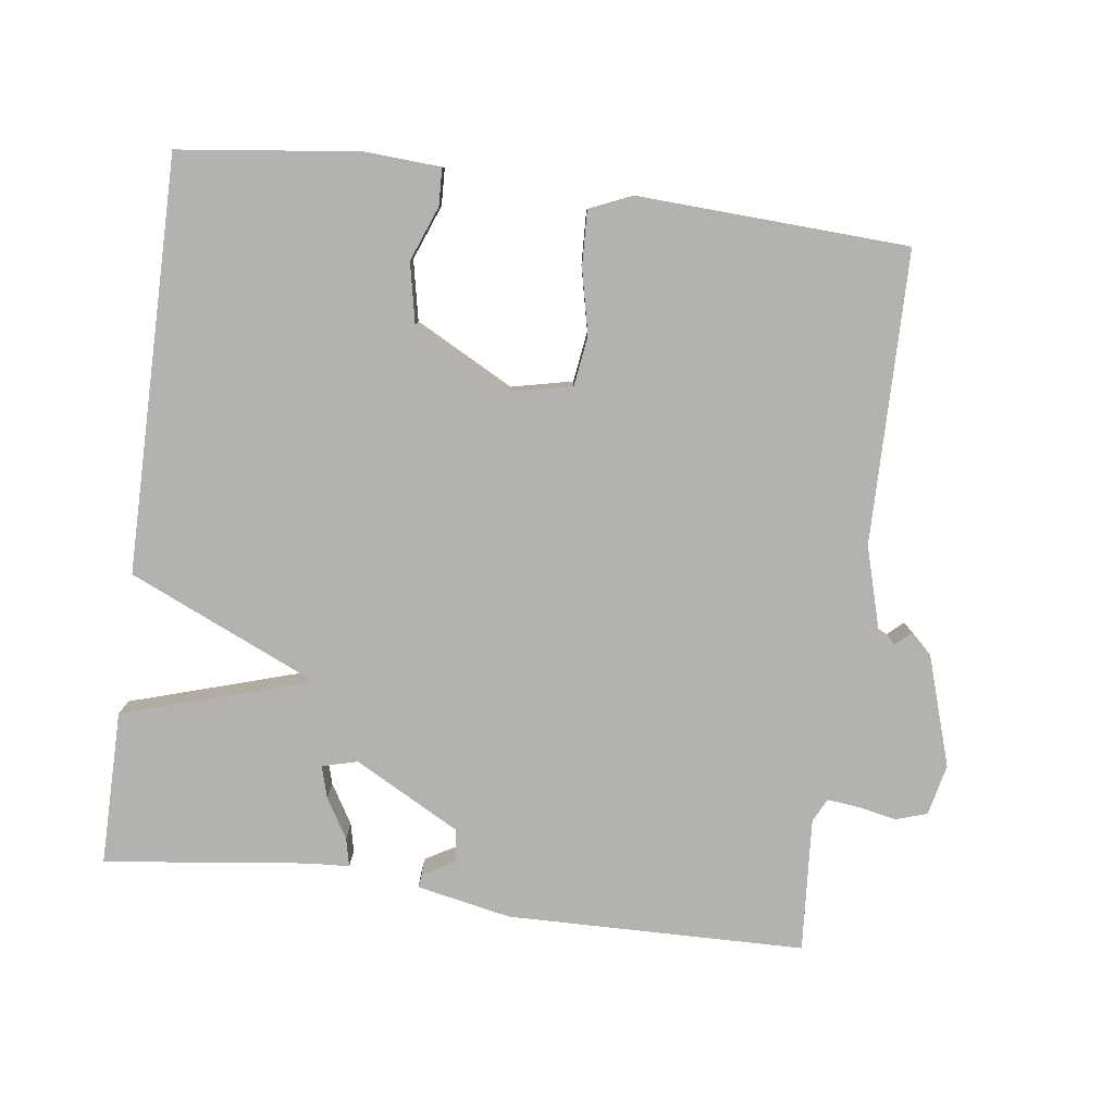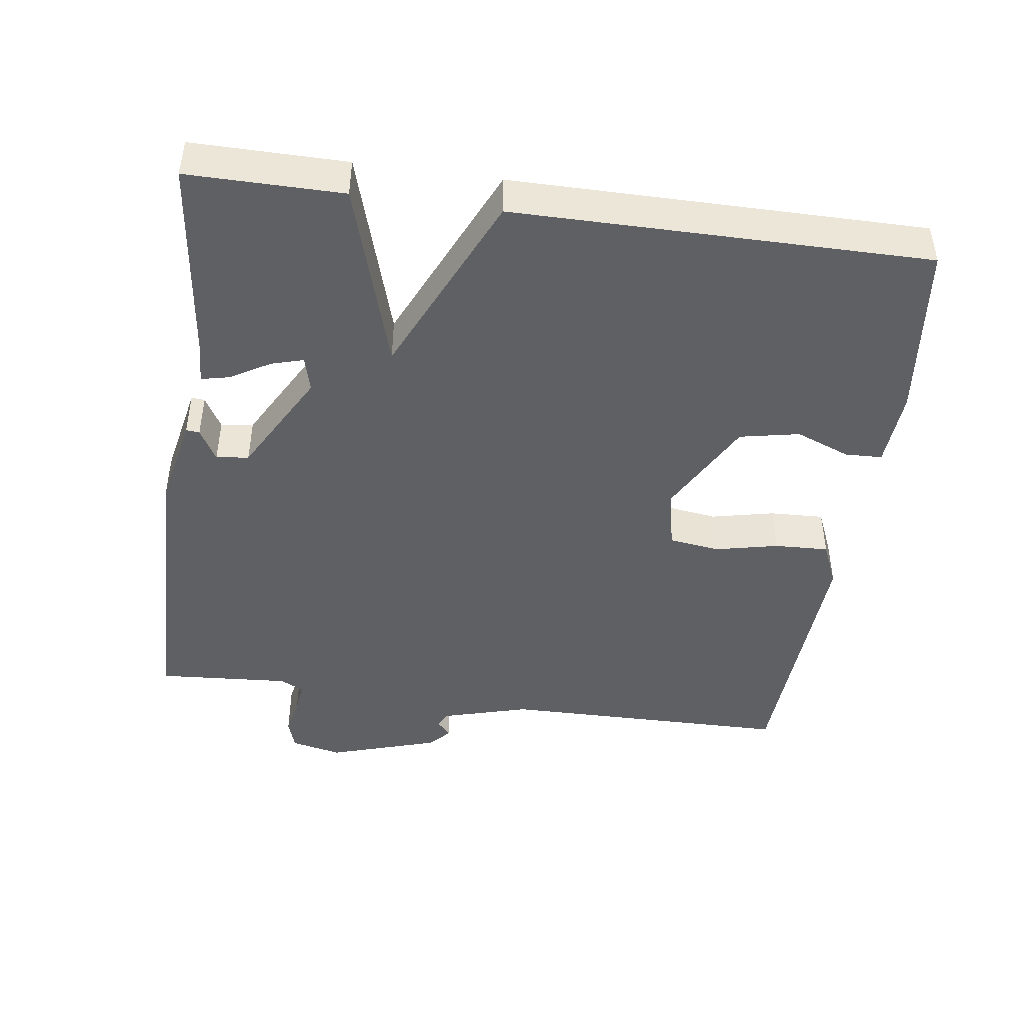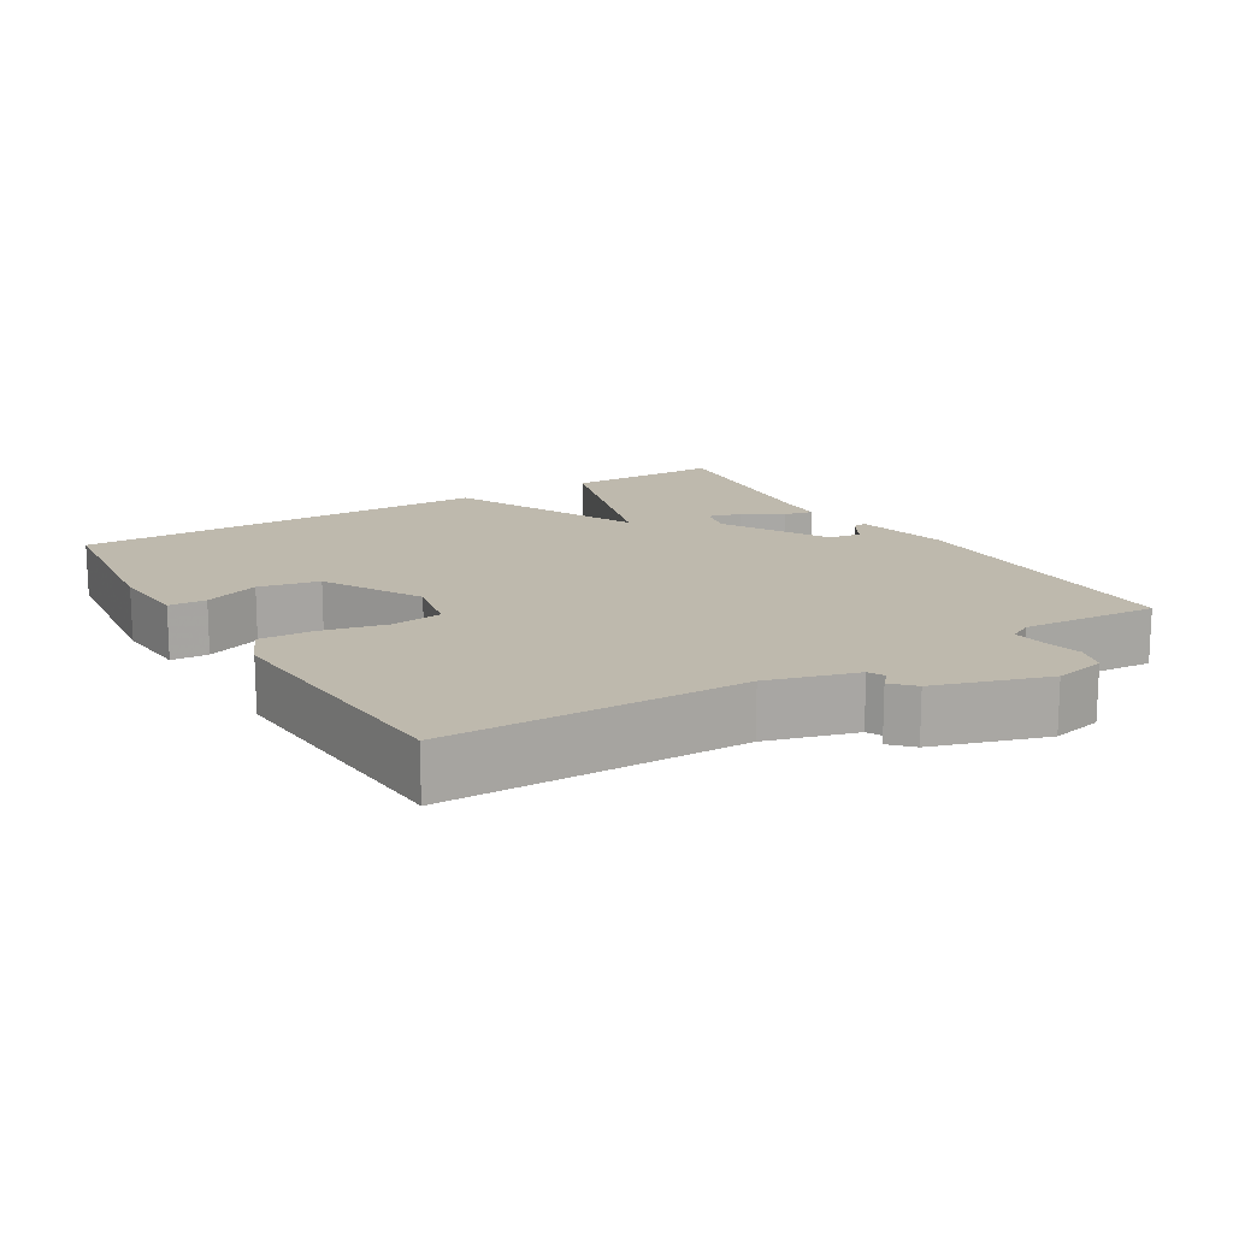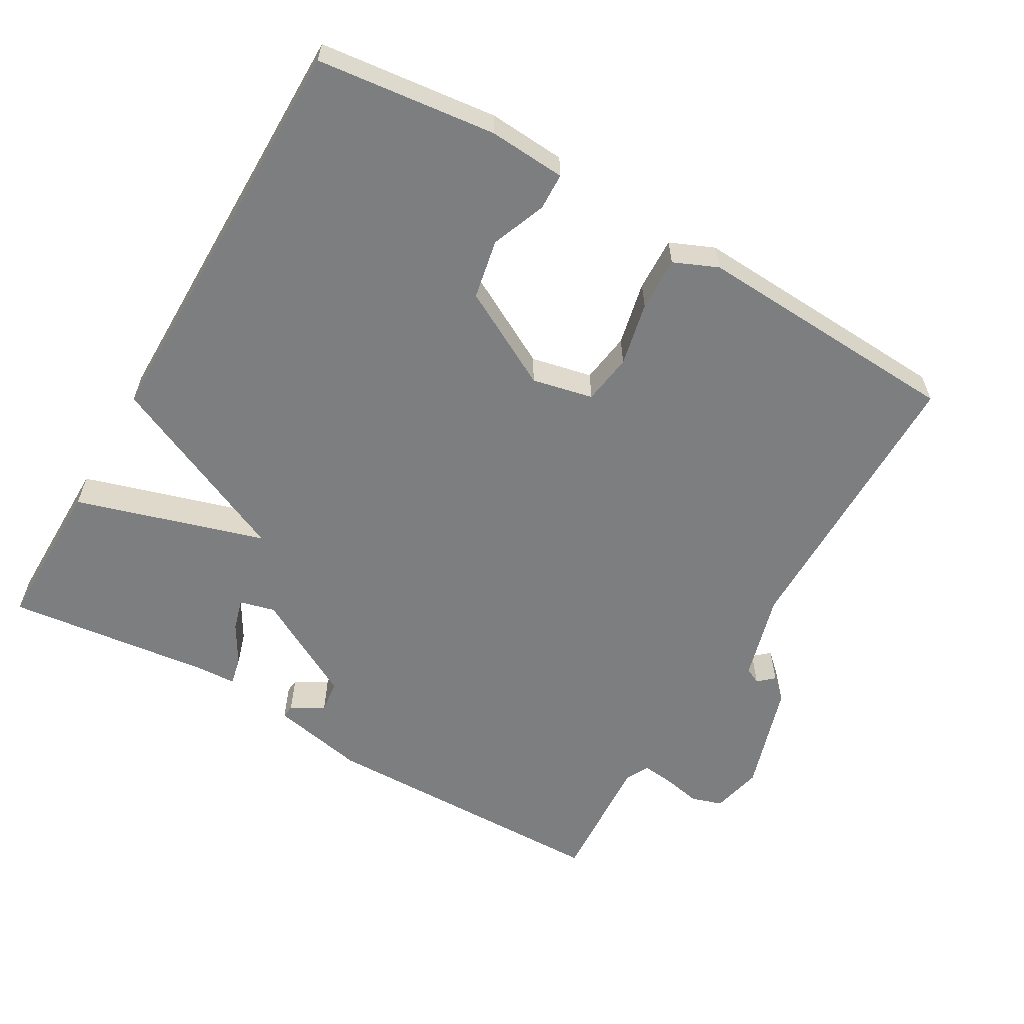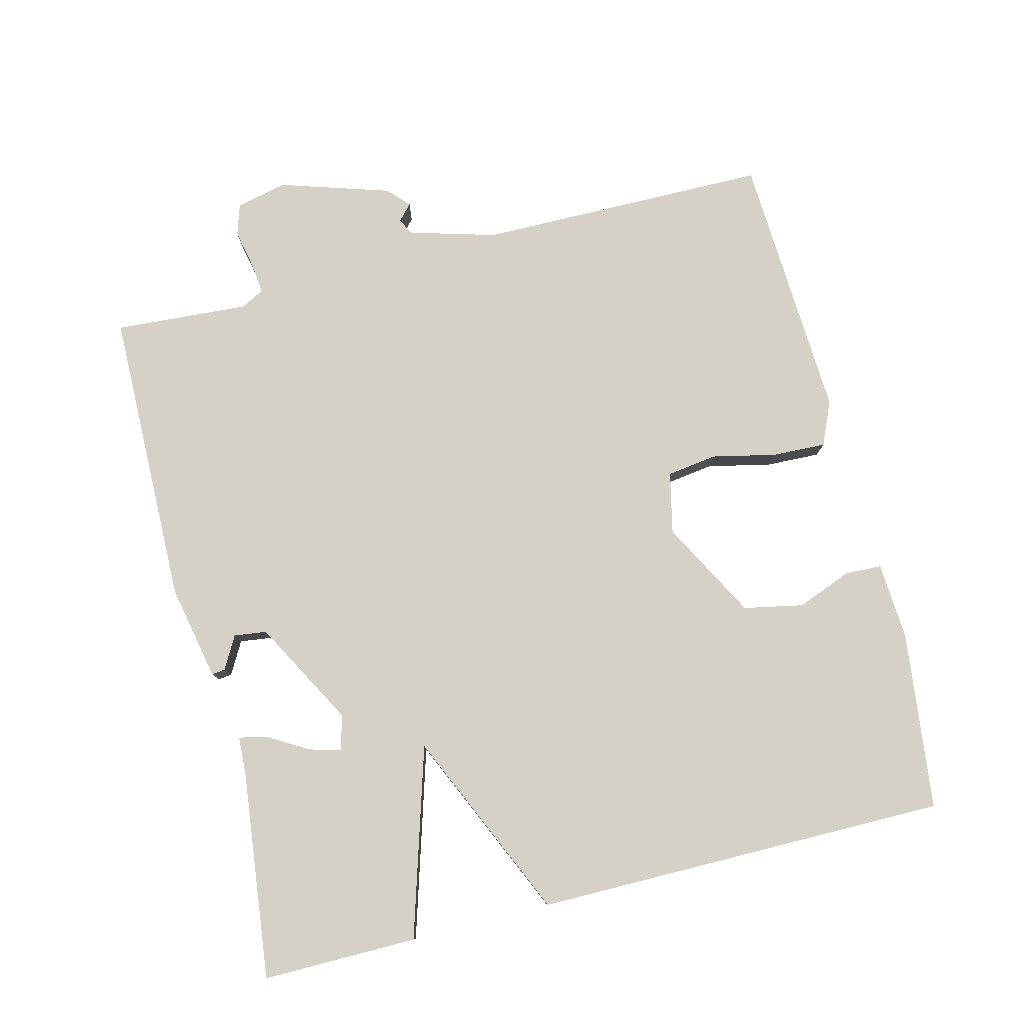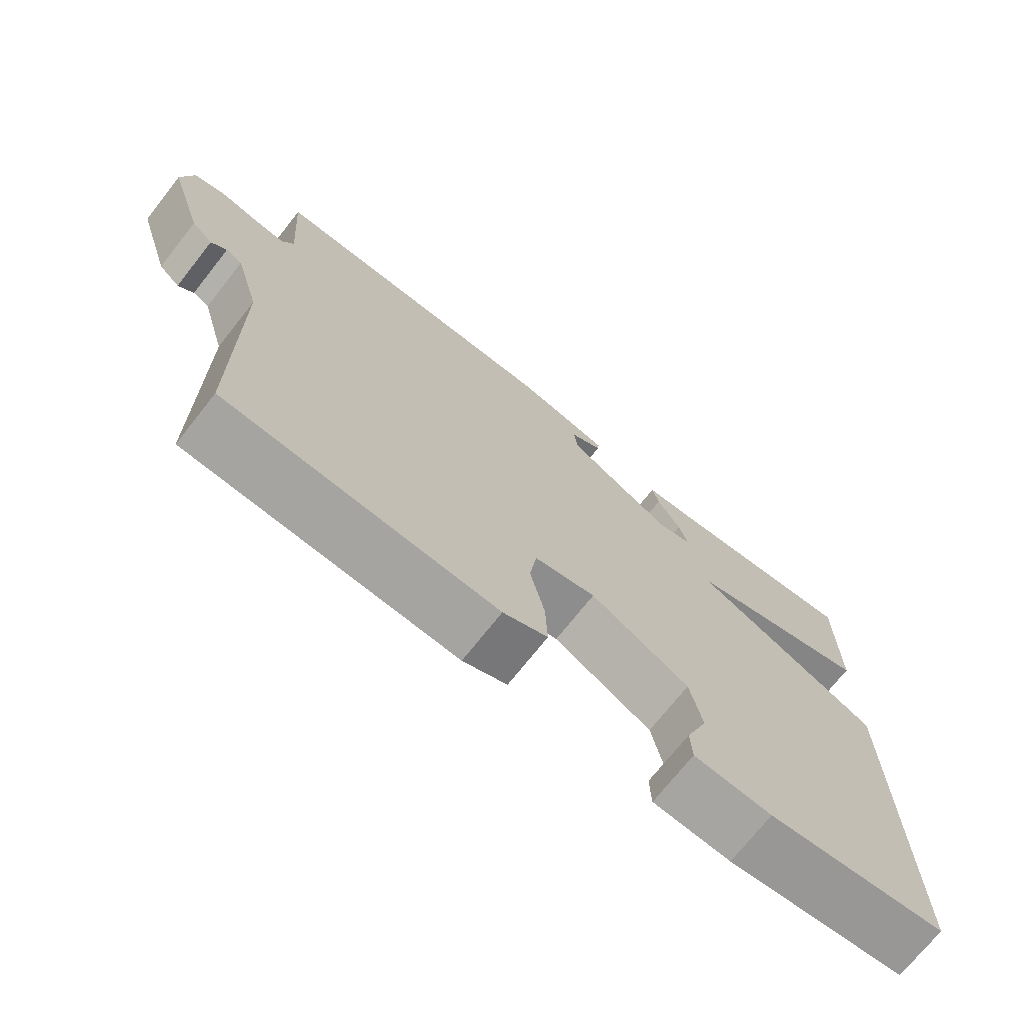
<metadata>
{"format":"obj","ext":"obj","renderer":"f3d","projection":"perspective","resolution":1024,"background":"white","views":[{"elev":-79.8,"azim":172.6,"up":"+Y"},{"elev":-44.9,"azim":82.0,"up":"+Y"},{"elev":15.1,"azim":-121.4,"up":"+Y"},{"elev":-59.3,"azim":149.8,"up":"+Y"},{"elev":79.2,"azim":75.8,"up":"+Y"},{"elev":-72.1,"azim":-38.3,"up":"+Z"}]}
</metadata>
<code>
v -0.5 0.07 -0.5
v -0.504 0.07 -0.089
v -0.539 0.07 0.034
v -0.562 0.07 0.045
v -0.584 0.07 0.025
v -0.614 0.07 0.053
v -0.663 0.07 0.208
v -0.647 0.07 0.28
v -0.603 0.07 0.294
v -0.549 0.07 0.283
v -0.504 0.07 0.278
v -0.487 0.07 0.311
v -0.5 0.07 0.5
v -0.08 0.07 0.507
v 0.053 0.07 0.48
v 0.051 0.07 0.461
v 0.005 0.07 0.435
v 0.011 0.07 0.389
v 0.159 0.07 0.308
v 0.209 0.07 0.321
v 0.196 0.07 0.366
v 0.163 0.07 0.422
v 0.154 0.07 0.462
v 0.211 0.07 0.465
v 0.5 0.07 0.5
v 0.499 0.07 0.282
v 0.233 0.07 0.201
v 0.499 0.07 0.082
v 0.5 0.07 -0.5
v 0.249 0.07 -0.53
v 0.14 0.07 -0.523
v 0.138 0.07 -0.471
v 0.168 0.07 -0.394
v 0.151 0.07 -0.31
v 0.013 0.07 -0.236
v -0.073 0.07 -0.255
v -0.083 0.07 -0.326
v -0.063 0.07 -0.416
v -0.06 0.07 -0.492
v -0.122 0.07 -0.519
v -0.5 0 -0.5
v -0.504 0 -0.089
v -0.539 0 0.034
v -0.562 0 0.045
v -0.584 0 0.025
v -0.614 0 0.053
v -0.663 0 0.208
v -0.647 0 0.28
v -0.603 0 0.294
v -0.549 0 0.283
v -0.504 0 0.278
v -0.487 0 0.311
v -0.5 0 0.5
v -0.08 0 0.507
v 0.053 0 0.48
v 0.051 0 0.461
v 0.005 0 0.435
v 0.011 0 0.389
v 0.159 0 0.308
v 0.209 0 0.321
v 0.196 0 0.366
v 0.163 0 0.422
v 0.154 0 0.462
v 0.211 0 0.465
v 0.5 0 0.5
v 0.499 0 0.282
v 0.233 0 0.201
v 0.499 0 0.082
v 0.5 0 -0.5
v 0.249 0 -0.53
v 0.14 0 -0.523
v 0.138 0 -0.471
v 0.168 0 -0.394
v 0.151 0 -0.31
v 0.013 0 -0.236
v -0.073 0 -0.255
v -0.083 0 -0.326
v -0.063 0 -0.416
v -0.06 0 -0.492
v -0.122 0 -0.519
f 40 1 2
f 39 40 2
f 38 39 2
f 37 38 2
f 36 37 2 3
f 35 36 3
f 31 32 33
f 30 31 33
f 29 30 33
f 28 29 33
f 27 28 33 34
f 24 25 26 27
f 21 22 23 24
f 20 21 24
f 20 24 27
f 27 34 35
f 20 27 35
f 19 20 35
f 15 16 17
f 14 15 17
f 13 14 17
f 12 13 17
f 11 12 17 18
f 8 9 10
f 7 8 10
f 6 7 10
f 5 6 10
f 4 5 10
f 3 4 10 11
f 18 19 35
f 11 18 35
f 3 11 35
f 42 41 80
f 42 80 79
f 42 79 78
f 42 78 77
f 43 42 77 76
f 43 76 75
f 73 72 71
f 73 71 70
f 73 70 69
f 73 69 68
f 74 73 68 67
f 67 66 65 64
f 64 63 62 61
f 64 61 60
f 67 64 60
f 75 74 67
f 75 67 60
f 75 60 59
f 57 56 55
f 57 55 54
f 57 54 53
f 57 53 52
f 58 57 52 51
f 50 49 48
f 50 48 47
f 50 47 46
f 50 46 45
f 50 45 44
f 51 50 44 43
f 75 59 58
f 75 58 51
f 75 51 43
f 1 41 42 2
f 2 42 43 3
f 3 43 44 4
f 4 44 45 5
f 5 45 46 6
f 6 46 47 7
f 7 47 48 8
f 8 48 49 9
f 9 49 50 10
f 10 50 51 11
f 11 51 52 12
f 12 52 53 13
f 13 53 54 14
f 14 54 55 15
f 15 55 56 16
f 16 56 57 17
f 17 57 58 18
f 18 58 59 19
f 19 59 60 20
f 20 60 61 21
f 21 61 62 22
f 22 62 63 23
f 23 63 64 24
f 24 64 65 25
f 25 65 66 26
f 26 66 67 27
f 27 67 68 28
f 28 68 69 29
f 29 69 70 30
f 30 70 71 31
f 31 71 72 32
f 32 72 73 33
f 33 73 74 34
f 34 74 75 35
f 35 75 76 36
f 36 76 77 37
f 37 77 78 38
f 38 78 79 39
f 39 79 80 40
f 40 80 41 1

</code>
